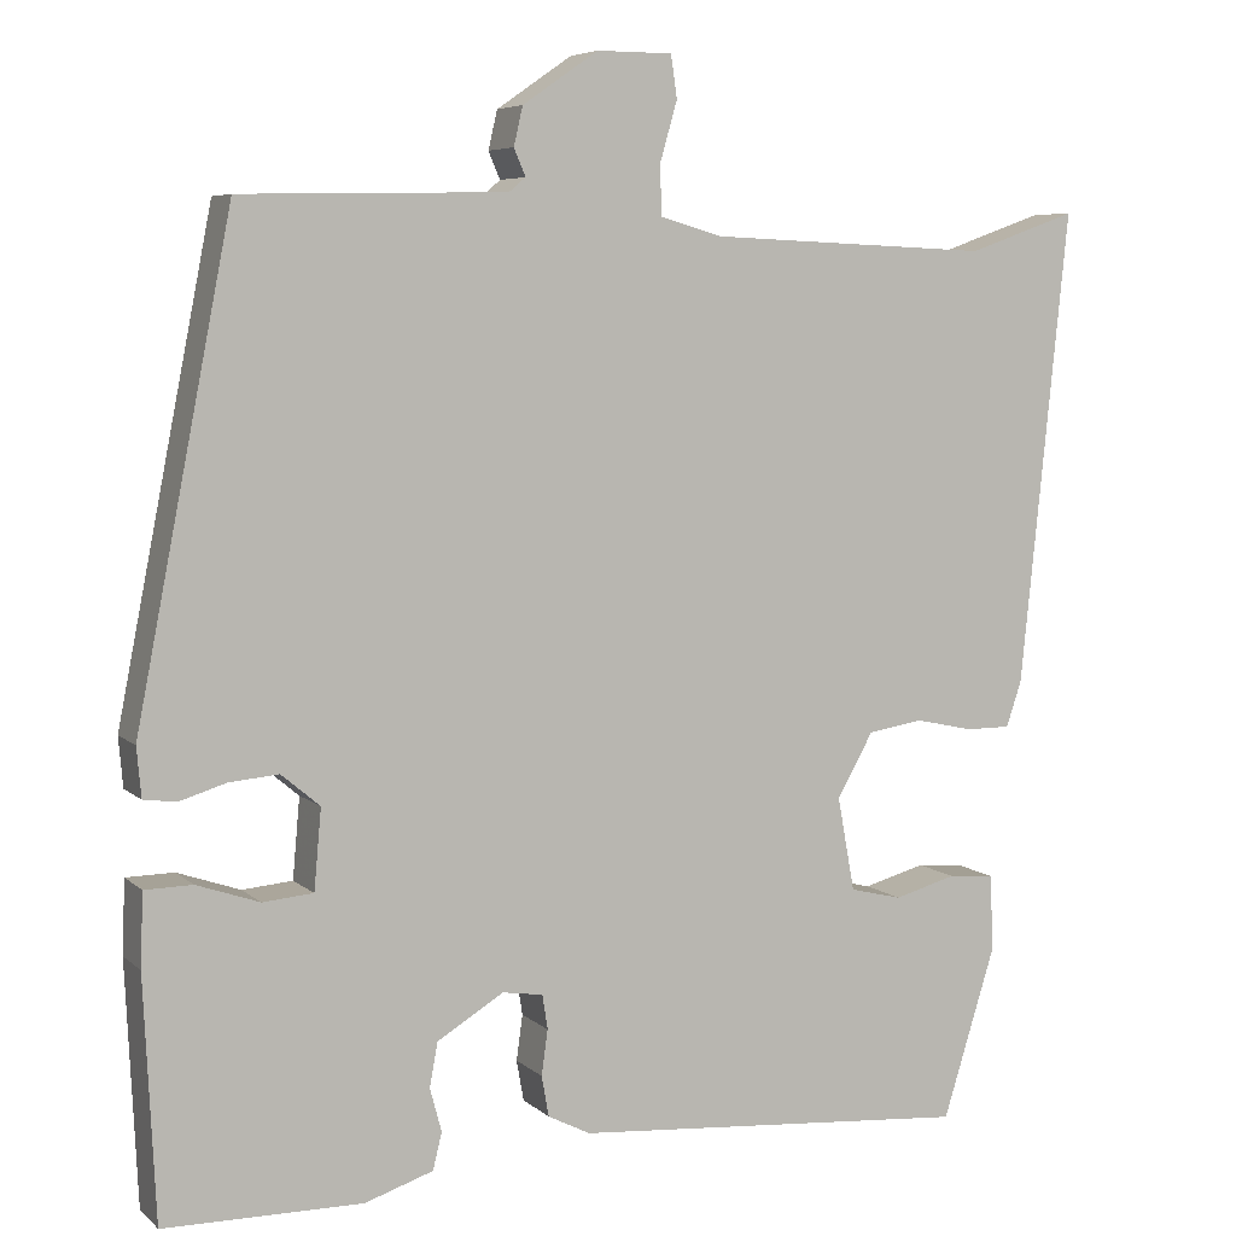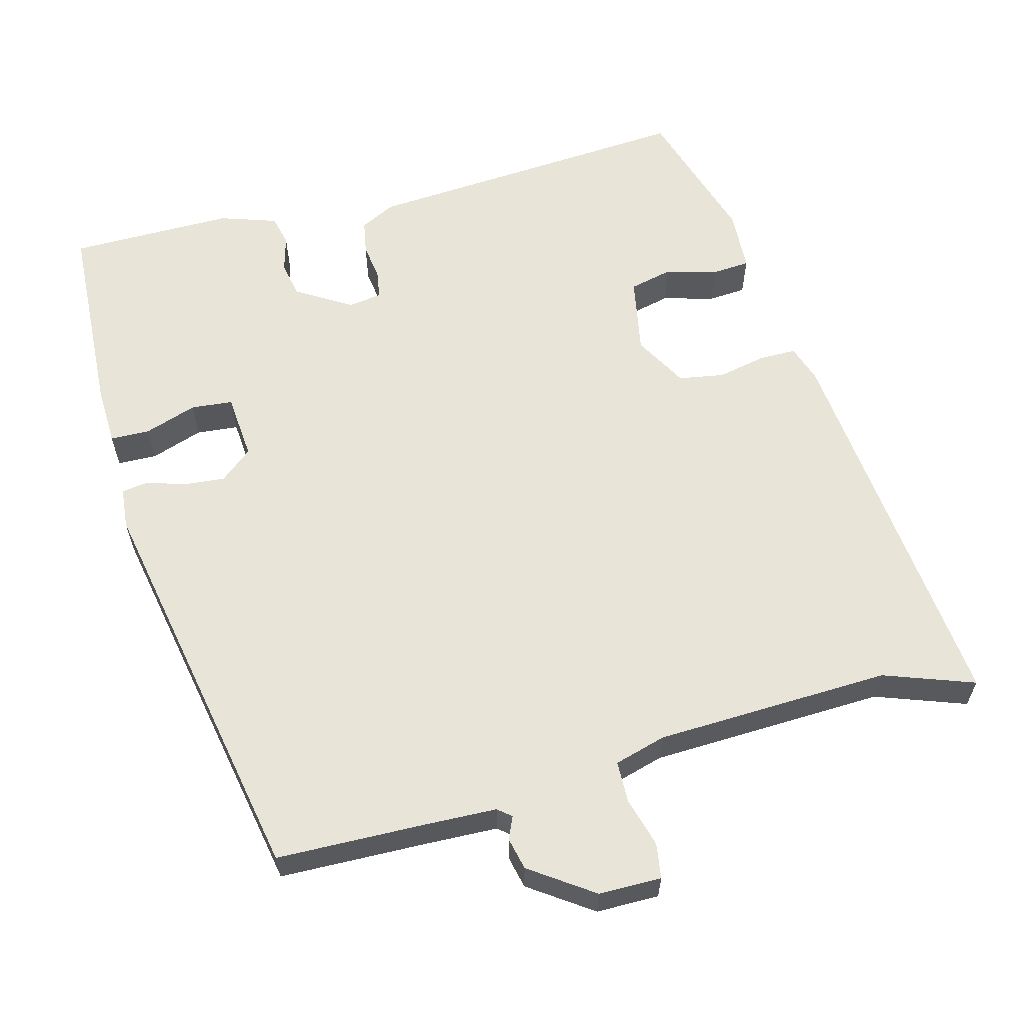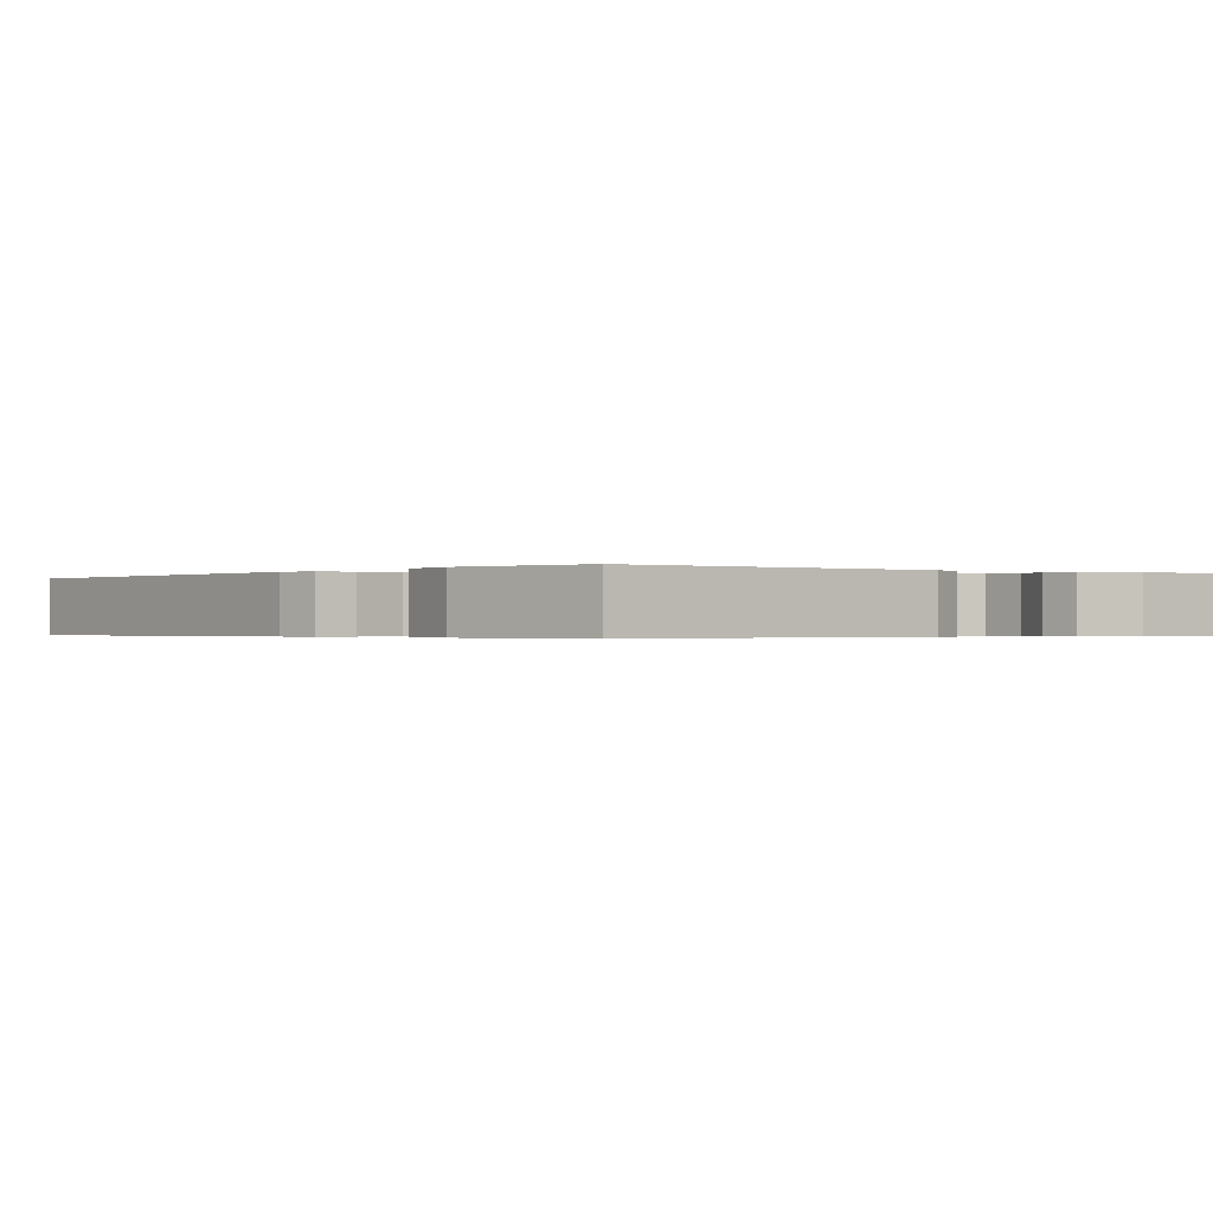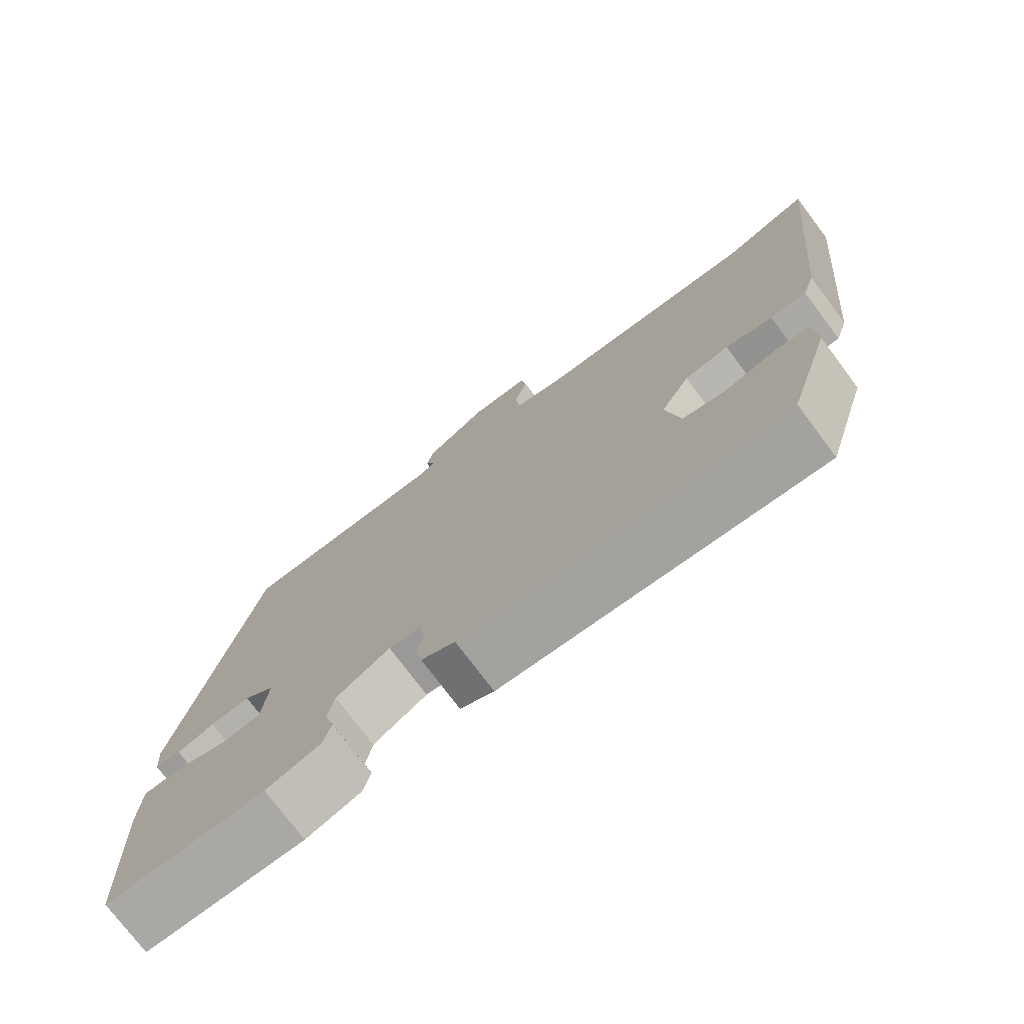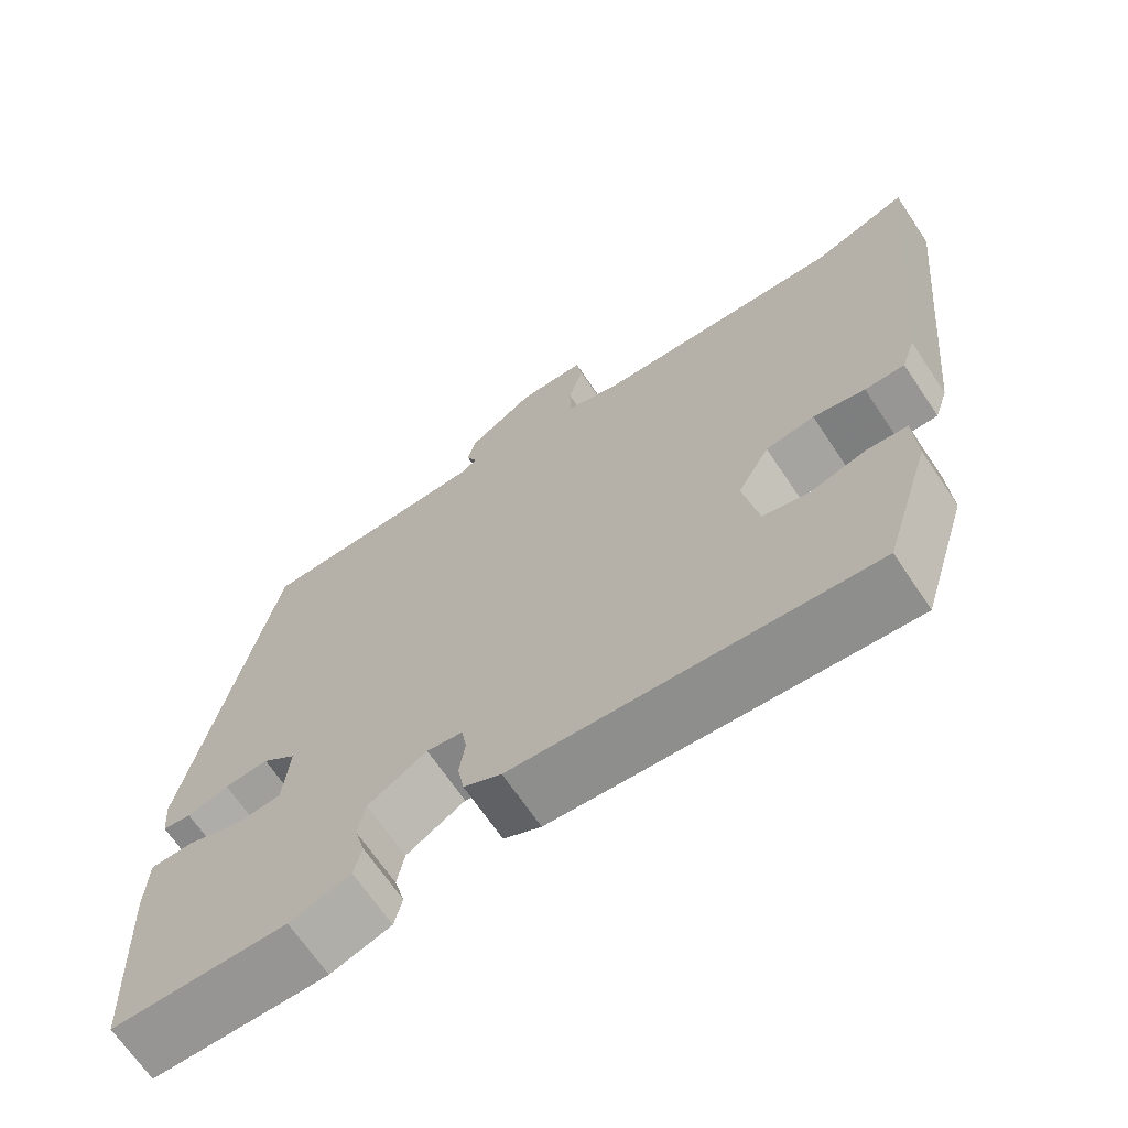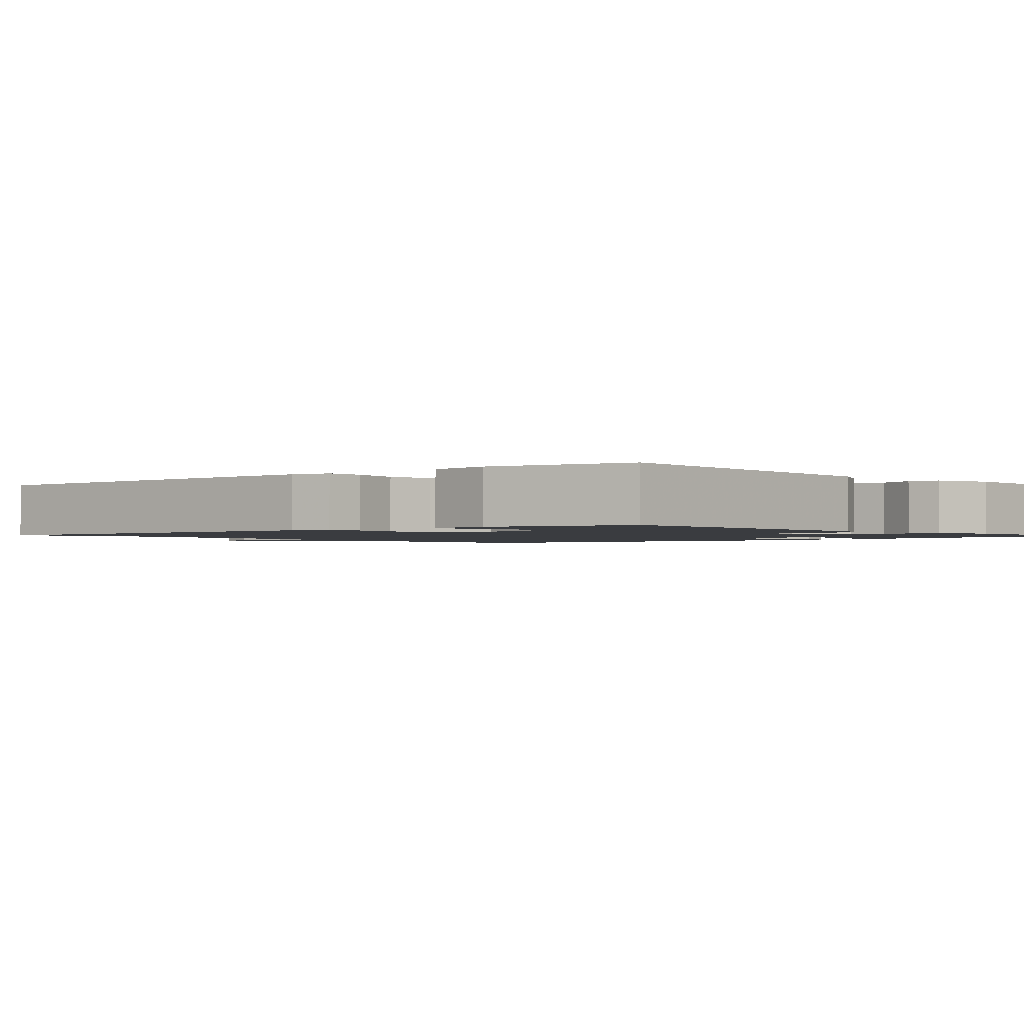
<metadata>
{"format":"obj","ext":"obj","renderer":"f3d","projection":"perspective","resolution":1024,"background":"white","views":[{"elev":6.1,"azim":-24.4,"up":"+Z"},{"elev":60.6,"azim":-14.6,"up":"+Y"},{"elev":-0.4,"azim":146.3,"up":"+Y"},{"elev":-75.6,"azim":36.9,"up":"+Z"},{"elev":-67.9,"azim":33.9,"up":"+Z"},{"elev":-1.7,"azim":134.3,"up":"+Y"}]}
</metadata>
<code>
v -0.483 0.07 -0.5
v -0.496 0.07 -0.233
v -0.493 0.07 -0.152
v -0.44 0.07 -0.151
v -0.37 0.07 -0.175
v -0.314 0.07 -0.17
v -0.306 0.07 -0.081
v -0.349 0.07 -0.045
v -0.404 0.07 -0.05
v -0.456 0.07 -0.066
v -0.492 0.07 -0.061
v -0.497 0.07 -0.006
v -0.391 0.07 0.535
v -0.198 0.07 0.539
v -0.096 0.07 0.542
v -0.078 0.07 0.557
v -0.091 0.07 0.587
v -0.081 0.07 0.63
v 0.003 0.07 0.688
v 0.087 0.07 0.688
v 0.094 0.07 0.641
v 0.075 0.07 0.575
v 0.076 0.07 0.519
v 0.145 0.07 0.499
v 0.46 0.07 0.486
v 0.581 0.07 0.529
v 0.527 0.07 0.003
v 0.51 0.07 -0.048
v 0.46 0.07 -0.048
v 0.395 0.07 -0.034
v 0.334 0.07 -0.044
v 0.294 0.07 -0.115
v 0.313 0.07 -0.219
v 0.371 0.07 -0.233
v 0.44 0.07 -0.214
v 0.491 0.07 -0.218
v 0.495 0.07 -0.302
v 0.436 0.07 -0.492
v -0.008 0.07 -0.458
v -0.055 0.07 -0.434
v -0.063 0.07 -0.389
v -0.056 0.07 -0.339
v -0.062 0.07 -0.301
v -0.107 0.07 -0.294
v -0.181 0.07 -0.339
v -0.19 0.07 -0.388
v -0.177 0.07 -0.436
v -0.187 0.07 -0.477
v -0.263 0.07 -0.502
v -0.483 0 -0.5
v -0.496 0 -0.233
v -0.493 0 -0.152
v -0.44 0 -0.151
v -0.37 0 -0.175
v -0.314 0 -0.17
v -0.306 0 -0.081
v -0.349 0 -0.045
v -0.404 0 -0.05
v -0.456 0 -0.066
v -0.492 0 -0.061
v -0.497 0 -0.006
v -0.391 0 0.535
v -0.198 0 0.539
v -0.096 0 0.542
v -0.078 0 0.557
v -0.091 0 0.587
v -0.081 0 0.63
v 0.003 0 0.688
v 0.087 0 0.688
v 0.094 0 0.641
v 0.075 0 0.575
v 0.076 0 0.519
v 0.145 0 0.499
v 0.46 0 0.486
v 0.581 0 0.529
v 0.527 0 0.003
v 0.51 0 -0.048
v 0.46 0 -0.048
v 0.395 0 -0.034
v 0.334 0 -0.044
v 0.294 0 -0.115
v 0.313 0 -0.219
v 0.371 0 -0.233
v 0.44 0 -0.214
v 0.491 0 -0.218
v 0.495 0 -0.302
v 0.436 0 -0.492
v -0.008 0 -0.458
v -0.055 0 -0.434
v -0.063 0 -0.389
v -0.056 0 -0.339
v -0.062 0 -0.301
v -0.107 0 -0.294
v -0.181 0 -0.339
v -0.19 0 -0.388
v -0.177 0 -0.436
v -0.187 0 -0.477
v -0.263 0 -0.502
f 3 4 5
f 2 3 5
f 1 2 5
f 49 1 5
f 48 49 5
f 47 48 5
f 46 47 5
f 45 46 5 6
f 44 45 6 7
f 43 44 7
f 40 41 42
f 39 40 42
f 38 39 42
f 37 38 42
f 36 37 42
f 36 42 43
f 34 35 36
f 34 36 43
f 33 34 43 7
f 28 29 30
f 27 28 30
f 26 27 30
f 25 26 30
f 24 25 30 31
f 23 24 31 32
f 20 21 22
f 19 20 22
f 18 19 22
f 17 18 22
f 16 17 22
f 15 16 22 23
f 33 7 8
f 32 33 8
f 23 32 8
f 15 23 8
f 14 15 8
f 12 13 14
f 11 12 14
f 10 11 14
f 9 10 14
f 8 9 14
f 54 53 52
f 54 52 51
f 54 51 50
f 54 50 98
f 54 98 97
f 54 97 96
f 54 96 95
f 55 54 95 94
f 56 55 94 93
f 56 93 92
f 91 90 89
f 91 89 88
f 91 88 87
f 91 87 86
f 91 86 85
f 92 91 85
f 85 84 83
f 92 85 83
f 56 92 83 82
f 79 78 77
f 79 77 76
f 79 76 75
f 79 75 74
f 80 79 74 73
f 81 80 73 72
f 71 70 69
f 71 69 68
f 71 68 67
f 71 67 66
f 71 66 65
f 72 71 65 64
f 57 56 82
f 57 82 81
f 57 81 72
f 57 72 64
f 57 64 63
f 63 62 61
f 63 61 60
f 63 60 59
f 63 59 58
f 63 58 57
f 1 50 51 2
f 2 51 52 3
f 3 52 53 4
f 4 53 54 5
f 5 54 55 6
f 6 55 56 7
f 7 56 57 8
f 8 57 58 9
f 9 58 59 10
f 10 59 60 11
f 11 60 61 12
f 12 61 62 13
f 13 62 63 14
f 14 63 64 15
f 15 64 65 16
f 16 65 66 17
f 17 66 67 18
f 18 67 68 19
f 19 68 69 20
f 20 69 70 21
f 21 70 71 22
f 22 71 72 23
f 23 72 73 24
f 24 73 74 25
f 25 74 75 26
f 26 75 76 27
f 27 76 77 28
f 28 77 78 29
f 29 78 79 30
f 30 79 80 31
f 31 80 81 32
f 32 81 82 33
f 33 82 83 34
f 34 83 84 35
f 35 84 85 36
f 36 85 86 37
f 37 86 87 38
f 38 87 88 39
f 39 88 89 40
f 40 89 90 41
f 41 90 91 42
f 42 91 92 43
f 43 92 93 44
f 44 93 94 45
f 45 94 95 46
f 46 95 96 47
f 47 96 97 48
f 48 97 98 49
f 49 98 50 1

</code>
